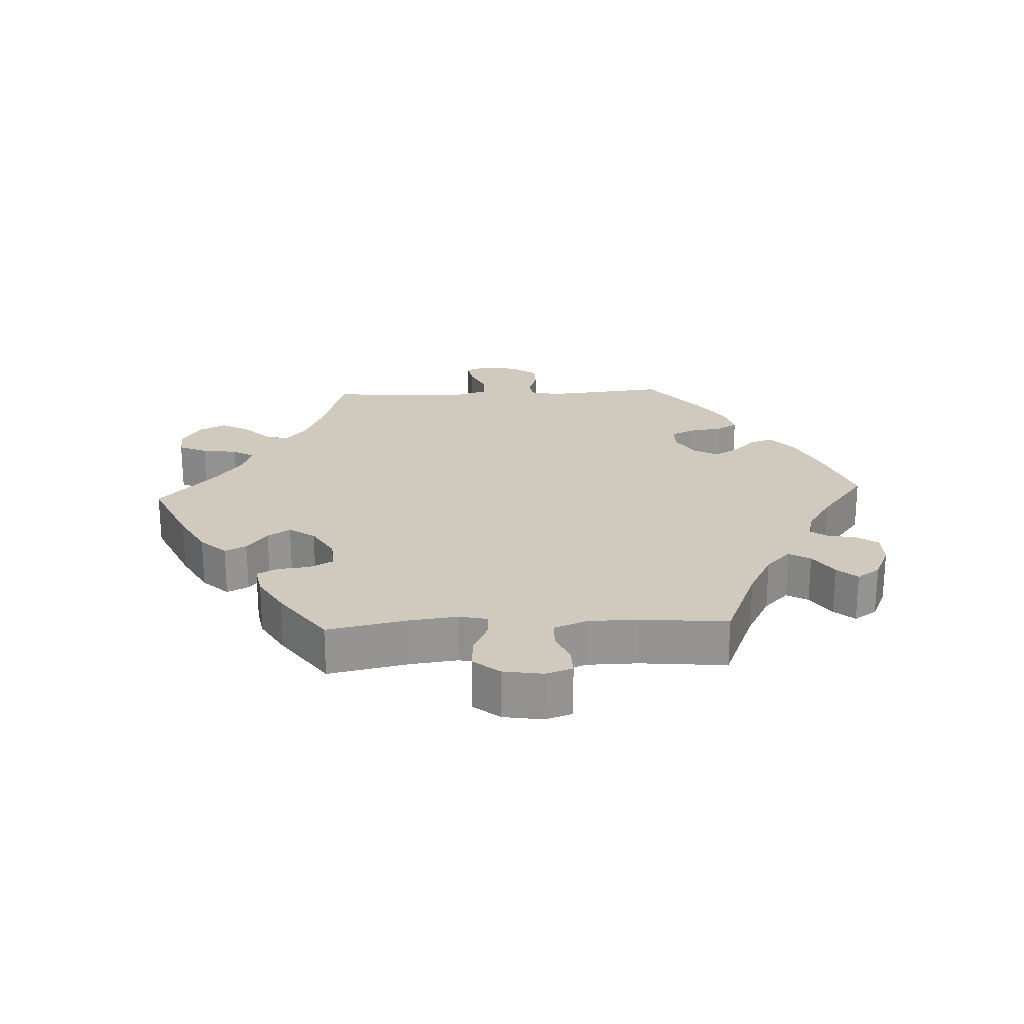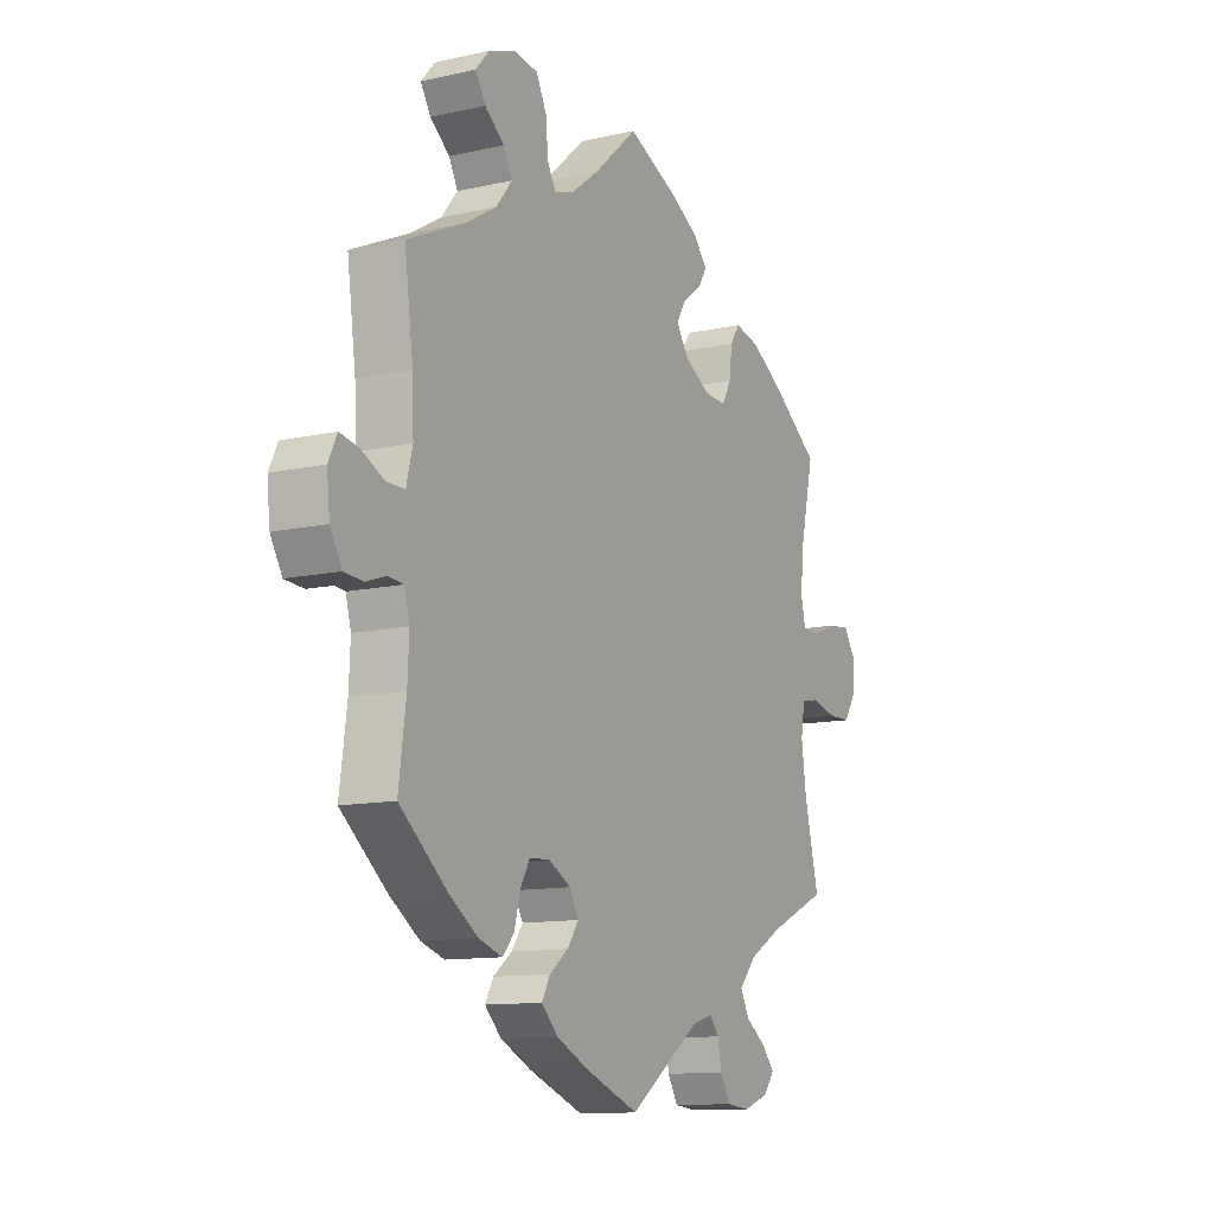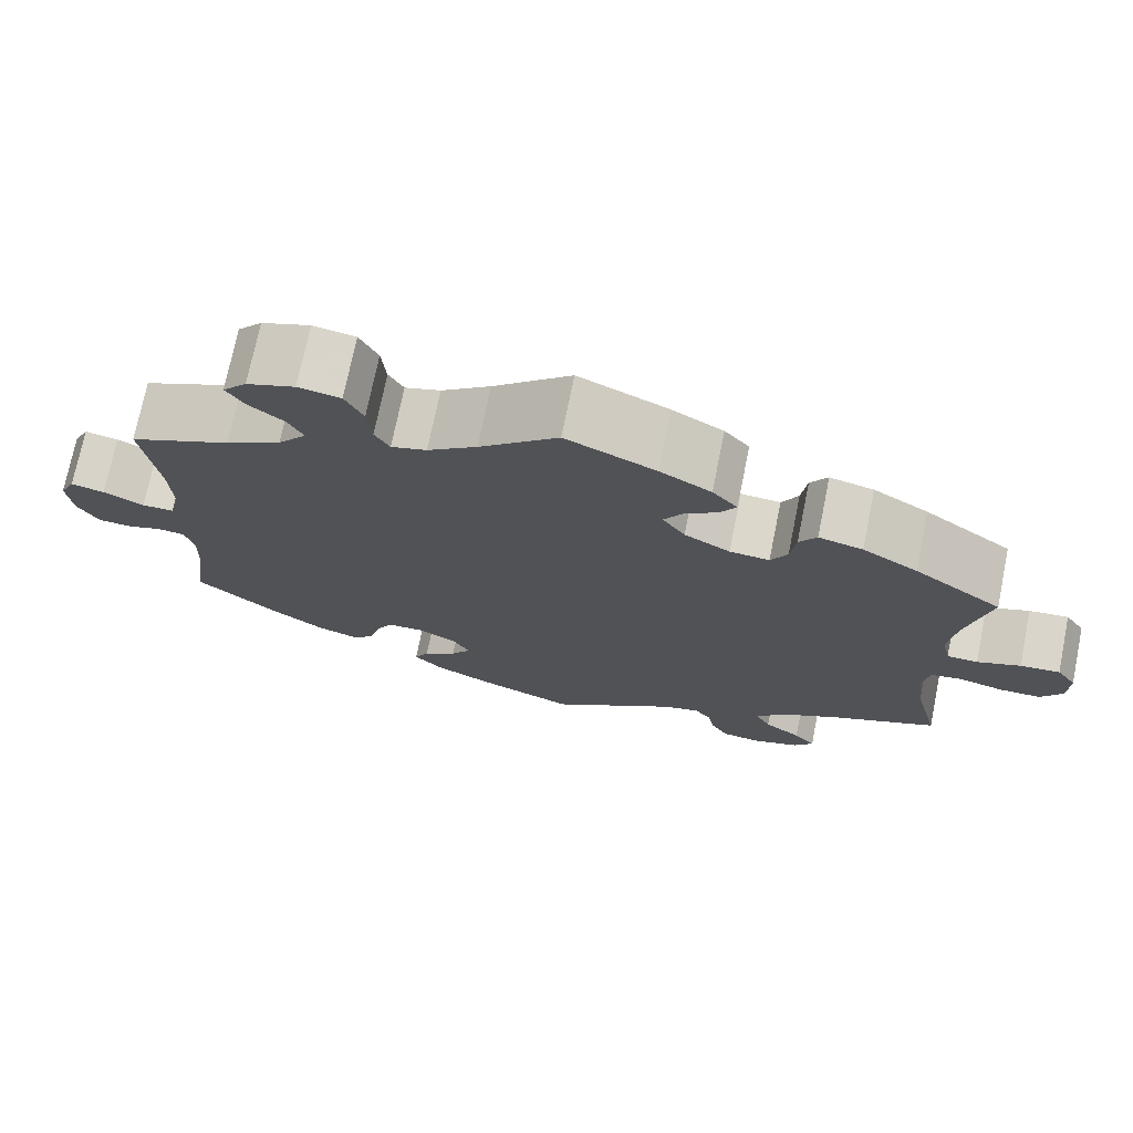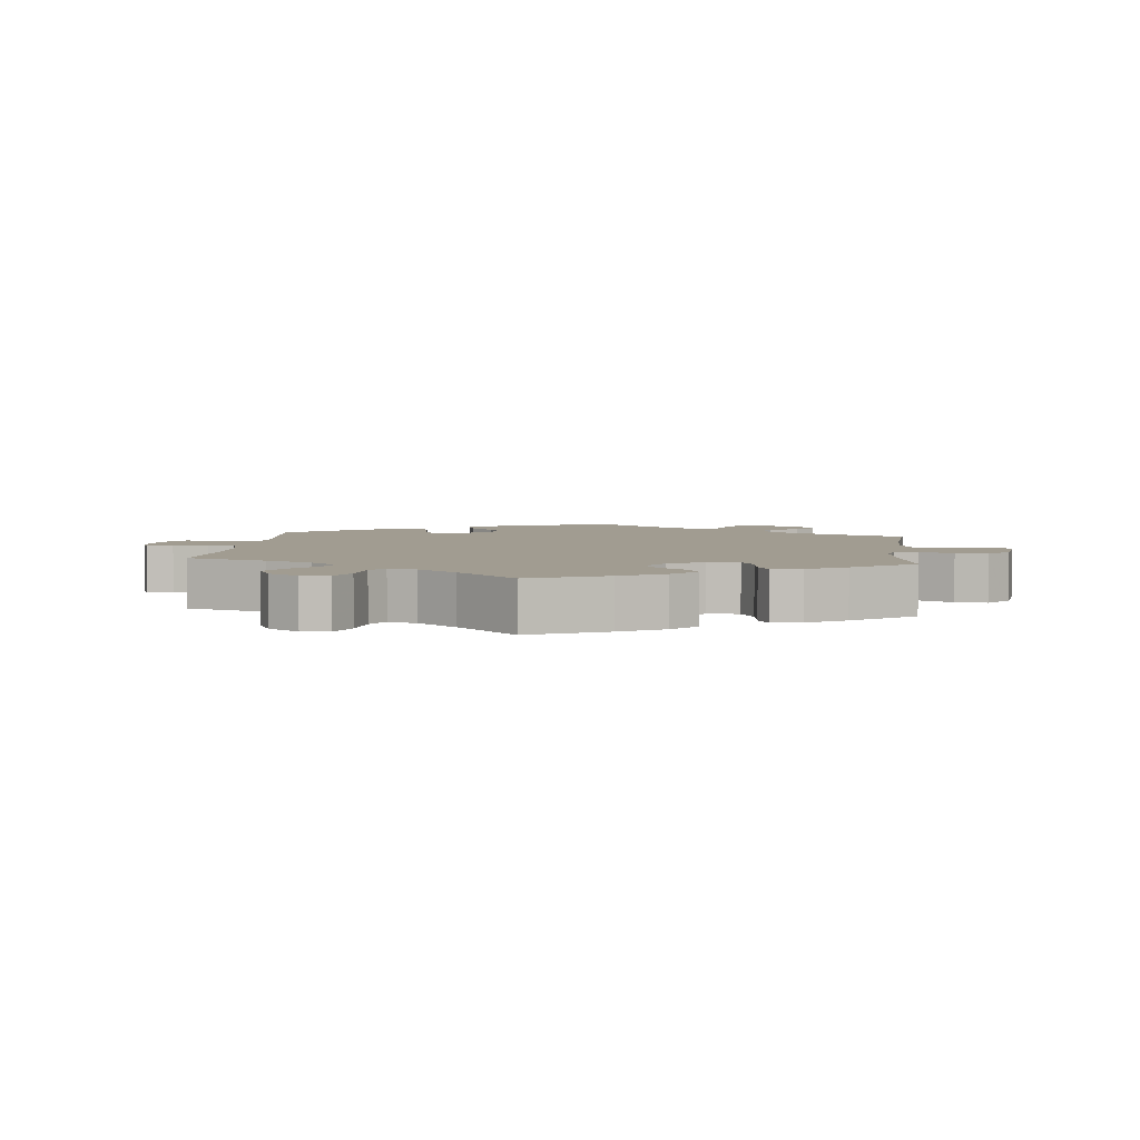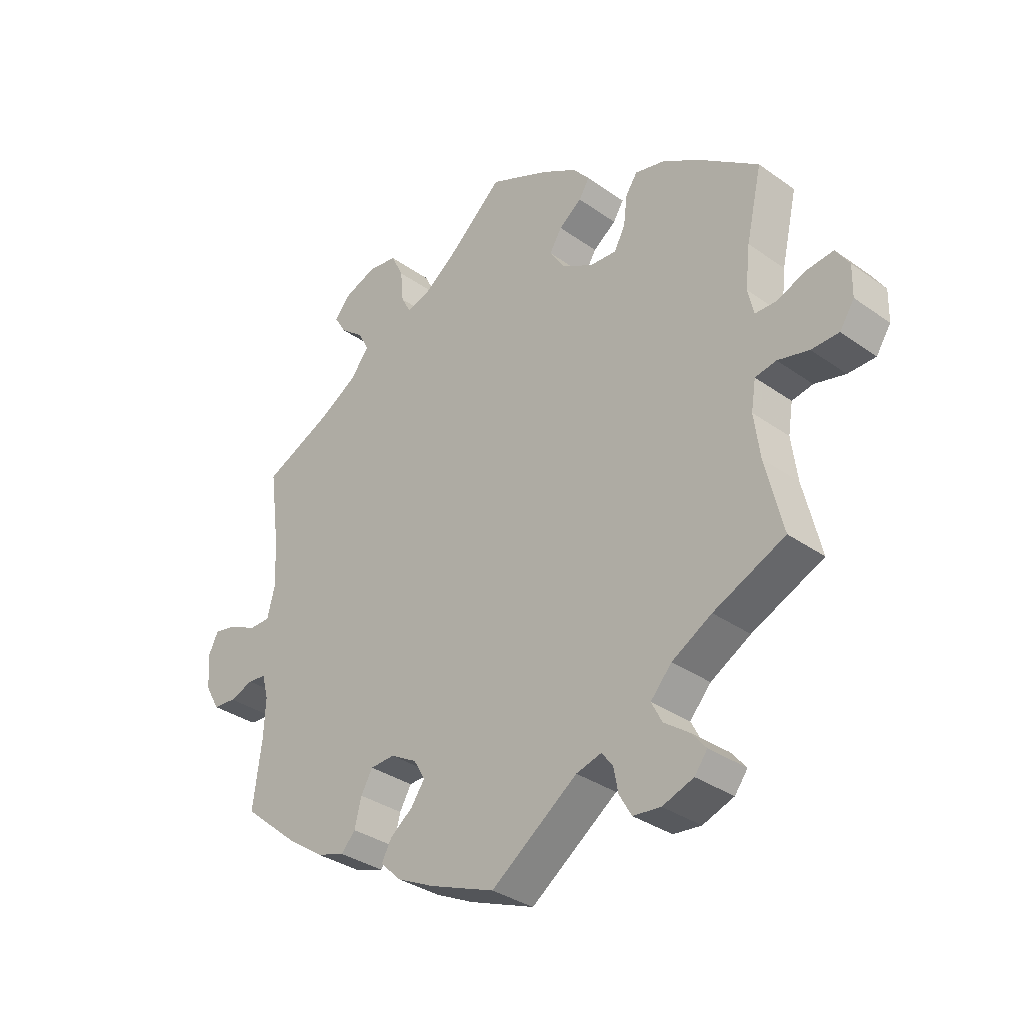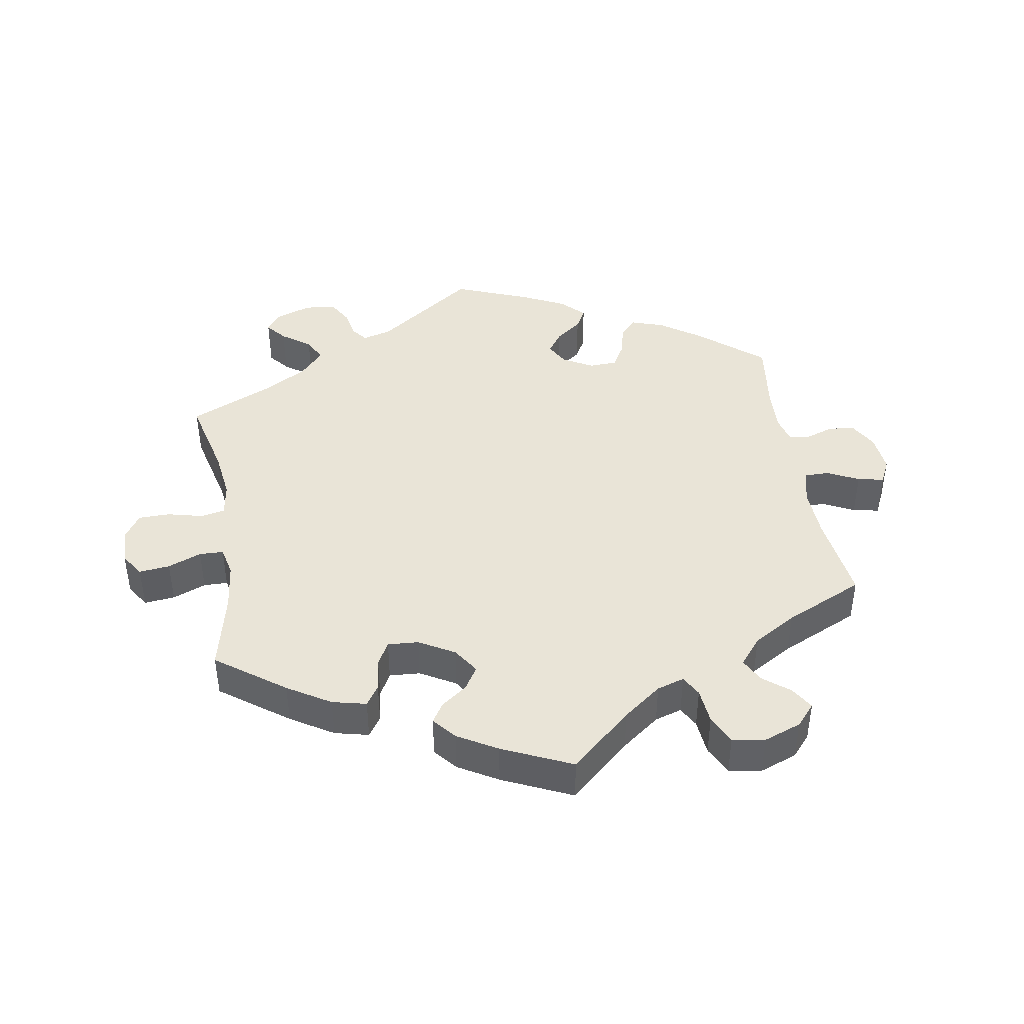
<metadata>
{"format":"obj","ext":"obj","renderer":"f3d","projection":"perspective","resolution":1024,"background":"white","views":[{"elev":22.8,"azim":27.2,"up":"+Y"},{"elev":-11.7,"azim":118.4,"up":"+Z"},{"elev":73.3,"azim":-168.5,"up":"+Z"},{"elev":4.5,"azim":-53.7,"up":"+Y"},{"elev":-33.7,"azim":-133.9,"up":"+Z"},{"elev":42.9,"azim":-9.3,"up":"+Y"}]}
</metadata>
<code>
v 0.404 0.07 -0.369
v 0.343 0.07 -0.411
v 0.294 0.07 -0.427
v 0.27 0.07 -0.4
v 0.258 0.07 -0.353
v 0.238 0.07 -0.318
v 0.196 0.07 -0.316
v 0.151 0.07 -0.341
v 0.132 0.07 -0.375
v 0.155 0.07 -0.408
v 0.194 0.07 -0.438
v 0.211 0.07 -0.469
v 0.177 0.07 -0.503
v 0.113 0.07 -0.534
v 0 0.07 -0.578
v -0.148 0.07 -0.472
v -0.191 0.07 -0.46
v -0.21 0.07 -0.484
v -0.218 0.07 -0.526
v -0.239 0.07 -0.562
v -0.286 0.07 -0.567
v -0.339 0.07 -0.548
v -0.361 0.07 -0.519
v -0.336 0.07 -0.489
v -0.293 0.07 -0.458
v -0.275 0.07 -0.423
v -0.311 0.07 -0.383
v -0.379 0.07 -0.344
v -0.501 0.07 -0.289
v -0.471 0.07 -0.166
v -0.461 0.07 -0.092
v -0.469 0.07 -0.042
v -0.505 0.07 -0.035
v -0.558 0.07 -0.048
v -0.605 0.07 -0.047
v -0.63 0.07 -0.009
v -0.631 0.07 0.044
v -0.608 0.07 0.079
v -0.562 0.07 0.074
v -0.512 0.07 0.054
v -0.476 0.07 0.055
v -0.466 0.07 0.099
v -0.474 0.07 0.17
v -0.501 0.07 0.289
v -0.399 0.07 0.363
v -0.335 0.07 0.402
v -0.284 0.07 0.414
v -0.264 0.07 0.384
v -0.258 0.07 0.334
v -0.239 0.07 0.299
v -0.193 0.07 0.302
v -0.14 0.07 0.332
v -0.114 0.07 0.371
v -0.135 0.07 0.405
v -0.174 0.07 0.434
v -0.192 0.07 0.463
v -0.163 0.07 0.497
v -0.104 0.07 0.531
v 0 0.07 0.578
v 0.091 0.07 0.497
v 0.148 0.07 0.454
v 0.189 0.07 0.441
v 0.206 0.07 0.472
v 0.211 0.07 0.526
v 0.232 0.07 0.569
v 0.281 0.07 0.577
v 0.337 0.07 0.556
v 0.365 0.07 0.524
v 0.344 0.07 0.49
v 0.304 0.07 0.458
v 0.286 0.07 0.423
v 0.319 0.07 0.382
v 0.383 0.07 0.344
v 0.501 0.07 0.29
v 0.483 0.07 0.156
v 0.48 0.07 0.079
v 0.493 0.07 0.028
v 0.53 0.07 0.028
v 0.577 0.07 0.051
v 0.616 0.07 0.059
v 0.634 0.07 0.022
v 0.628 0.07 -0.036
v 0.604 0.07 -0.078
v 0.565 0.07 -0.081
v 0.524 0.07 -0.067
v 0.493 0.07 -0.07
v 0.482 0.07 -0.111
v 0.485 0.07 -0.177
v 0.5 0.07 -0.289
v 0.404 0 -0.369
v 0.343 0 -0.411
v 0.294 0 -0.427
v 0.27 0 -0.4
v 0.258 0 -0.353
v 0.238 0 -0.318
v 0.196 0 -0.316
v 0.151 0 -0.341
v 0.132 0 -0.375
v 0.155 0 -0.408
v 0.194 0 -0.438
v 0.211 0 -0.469
v 0.177 0 -0.503
v 0.113 0 -0.534
v 0 0 -0.578
v -0.148 0 -0.472
v -0.191 0 -0.46
v -0.21 0 -0.484
v -0.218 0 -0.526
v -0.239 0 -0.562
v -0.286 0 -0.567
v -0.339 0 -0.548
v -0.361 0 -0.519
v -0.336 0 -0.489
v -0.293 0 -0.458
v -0.275 0 -0.423
v -0.311 0 -0.383
v -0.379 0 -0.344
v -0.501 0 -0.289
v -0.471 0 -0.166
v -0.461 0 -0.092
v -0.469 0 -0.042
v -0.505 0 -0.035
v -0.558 0 -0.048
v -0.605 0 -0.047
v -0.63 0 -0.009
v -0.631 0 0.044
v -0.608 0 0.079
v -0.562 0 0.074
v -0.512 0 0.054
v -0.476 0 0.055
v -0.466 0 0.099
v -0.474 0 0.17
v -0.501 0 0.289
v -0.399 0 0.363
v -0.335 0 0.402
v -0.284 0 0.414
v -0.264 0 0.384
v -0.258 0 0.334
v -0.239 0 0.299
v -0.193 0 0.302
v -0.14 0 0.332
v -0.114 0 0.371
v -0.135 0 0.405
v -0.174 0 0.434
v -0.192 0 0.463
v -0.163 0 0.497
v -0.104 0 0.531
v 0 0 0.578
v 0.091 0 0.497
v 0.148 0 0.454
v 0.189 0 0.441
v 0.206 0 0.472
v 0.211 0 0.526
v 0.232 0 0.569
v 0.281 0 0.577
v 0.337 0 0.556
v 0.365 0 0.524
v 0.344 0 0.49
v 0.304 0 0.458
v 0.286 0 0.423
v 0.319 0 0.382
v 0.383 0 0.344
v 0.501 0 0.29
v 0.483 0 0.156
v 0.48 0 0.079
v 0.493 0 0.028
v 0.53 0 0.028
v 0.577 0 0.051
v 0.616 0 0.059
v 0.634 0 0.022
v 0.628 0 -0.036
v 0.604 0 -0.078
v 0.565 0 -0.081
v 0.524 0 -0.067
v 0.493 0 -0.07
v 0.482 0 -0.111
v 0.485 0 -0.177
v 0.5 0 -0.289
f 88 89 1 2
f 87 88 2 3
f 86 87 3 4
f 82 83 84 85
f 82 85 86
f 81 82 86
f 78 79 80 81
f 77 78 81 86
f 76 77 86 4
f 73 74 75
f 72 73 75 76
f 71 72 76 4
f 67 68 69 70
f 67 70 71
f 66 67 71
f 63 64 65 66
f 62 63 66 71
f 57 58 59 60
f 57 60 61
f 54 55 56 57
f 53 54 57 61
f 52 53 61 62
f 46 47 48 49
f 46 49 50
f 43 44 45 46
f 42 43 46 50
f 41 42 50 51
f 37 38 39 40
f 37 40 41
f 36 37 41
f 33 34 35 36
f 32 33 36 41
f 31 32 41 51
f 28 29 30
f 27 28 30 31
f 26 27 31 51
f 22 23 24 25
f 22 25 26
f 21 22 26
f 18 19 20 21
f 17 18 21 26
f 16 17 26 51
f 10 11 12 13
f 9 10 13 14
f 62 71 4 5
f 9 14 15 16
f 8 9 16 51
f 7 8 51 52
f 62 5 6
f 6 7 52 62
f 91 90 178 177
f 92 91 177 176
f 93 92 176 175
f 174 173 172 171
f 175 174 171
f 175 171 170
f 170 169 168 167
f 175 170 167 166
f 93 175 166 165
f 164 163 162
f 165 164 162 161
f 93 165 161 160
f 159 158 157 156
f 160 159 156
f 160 156 155
f 155 154 153 152
f 160 155 152 151
f 149 148 147 146
f 150 149 146
f 146 145 144 143
f 150 146 143 142
f 151 150 142 141
f 138 137 136 135
f 139 138 135
f 135 134 133 132
f 139 135 132 131
f 140 139 131 130
f 129 128 127 126
f 130 129 126
f 130 126 125
f 125 124 123 122
f 130 125 122 121
f 140 130 121 120
f 119 118 117
f 120 119 117 116
f 140 120 116 115
f 114 113 112 111
f 115 114 111
f 115 111 110
f 110 109 108 107
f 115 110 107 106
f 140 115 106 105
f 102 101 100 99
f 103 102 99 98
f 94 93 160 151
f 105 104 103 98
f 140 105 98 97
f 141 140 97 96
f 95 94 151
f 151 141 96 95
f 1 90 91 2
f 2 91 92 3
f 3 92 93 4
f 4 93 94 5
f 5 94 95 6
f 6 95 96 7
f 7 96 97 8
f 8 97 98 9
f 9 98 99 10
f 10 99 100 11
f 11 100 101 12
f 12 101 102 13
f 13 102 103 14
f 14 103 104 15
f 15 104 105 16
f 16 105 106 17
f 17 106 107 18
f 18 107 108 19
f 19 108 109 20
f 20 109 110 21
f 21 110 111 22
f 22 111 112 23
f 23 112 113 24
f 24 113 114 25
f 25 114 115 26
f 26 115 116 27
f 27 116 117 28
f 28 117 118 29
f 29 118 119 30
f 30 119 120 31
f 31 120 121 32
f 32 121 122 33
f 33 122 123 34
f 34 123 124 35
f 35 124 125 36
f 36 125 126 37
f 37 126 127 38
f 38 127 128 39
f 39 128 129 40
f 40 129 130 41
f 41 130 131 42
f 42 131 132 43
f 43 132 133 44
f 44 133 134 45
f 45 134 135 46
f 46 135 136 47
f 47 136 137 48
f 48 137 138 49
f 49 138 139 50
f 50 139 140 51
f 51 140 141 52
f 52 141 142 53
f 53 142 143 54
f 54 143 144 55
f 55 144 145 56
f 56 145 146 57
f 57 146 147 58
f 58 147 148 59
f 59 148 149 60
f 60 149 150 61
f 61 150 151 62
f 62 151 152 63
f 63 152 153 64
f 64 153 154 65
f 65 154 155 66
f 66 155 156 67
f 67 156 157 68
f 68 157 158 69
f 69 158 159 70
f 70 159 160 71
f 71 160 161 72
f 72 161 162 73
f 73 162 163 74
f 74 163 164 75
f 75 164 165 76
f 76 165 166 77
f 77 166 167 78
f 78 167 168 79
f 79 168 169 80
f 80 169 170 81
f 81 170 171 82
f 82 171 172 83
f 83 172 173 84
f 84 173 174 85
f 85 174 175 86
f 86 175 176 87
f 87 176 177 88
f 88 177 178 89
f 89 178 90 1

</code>
